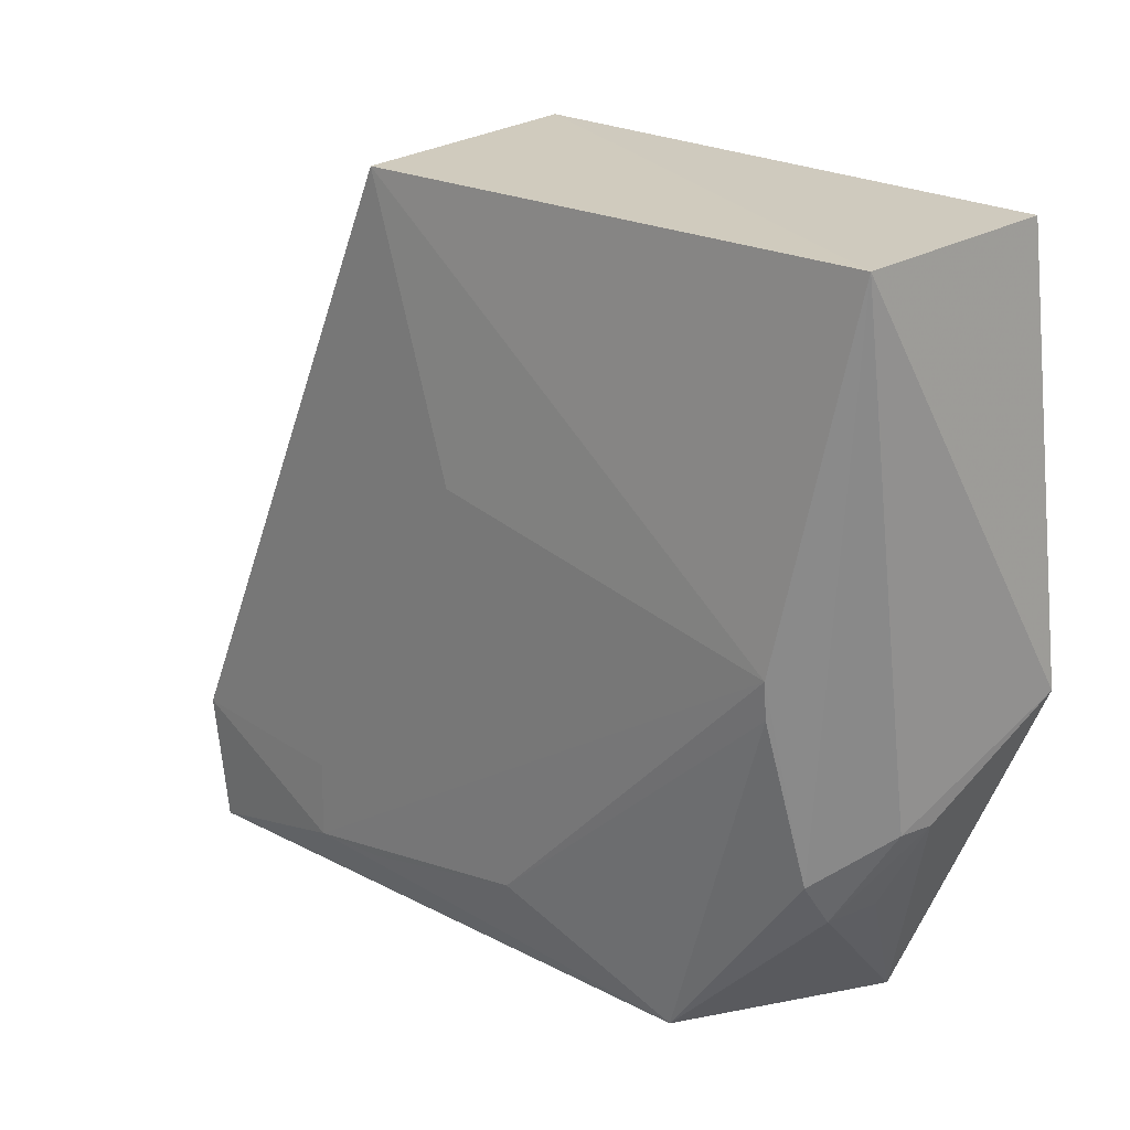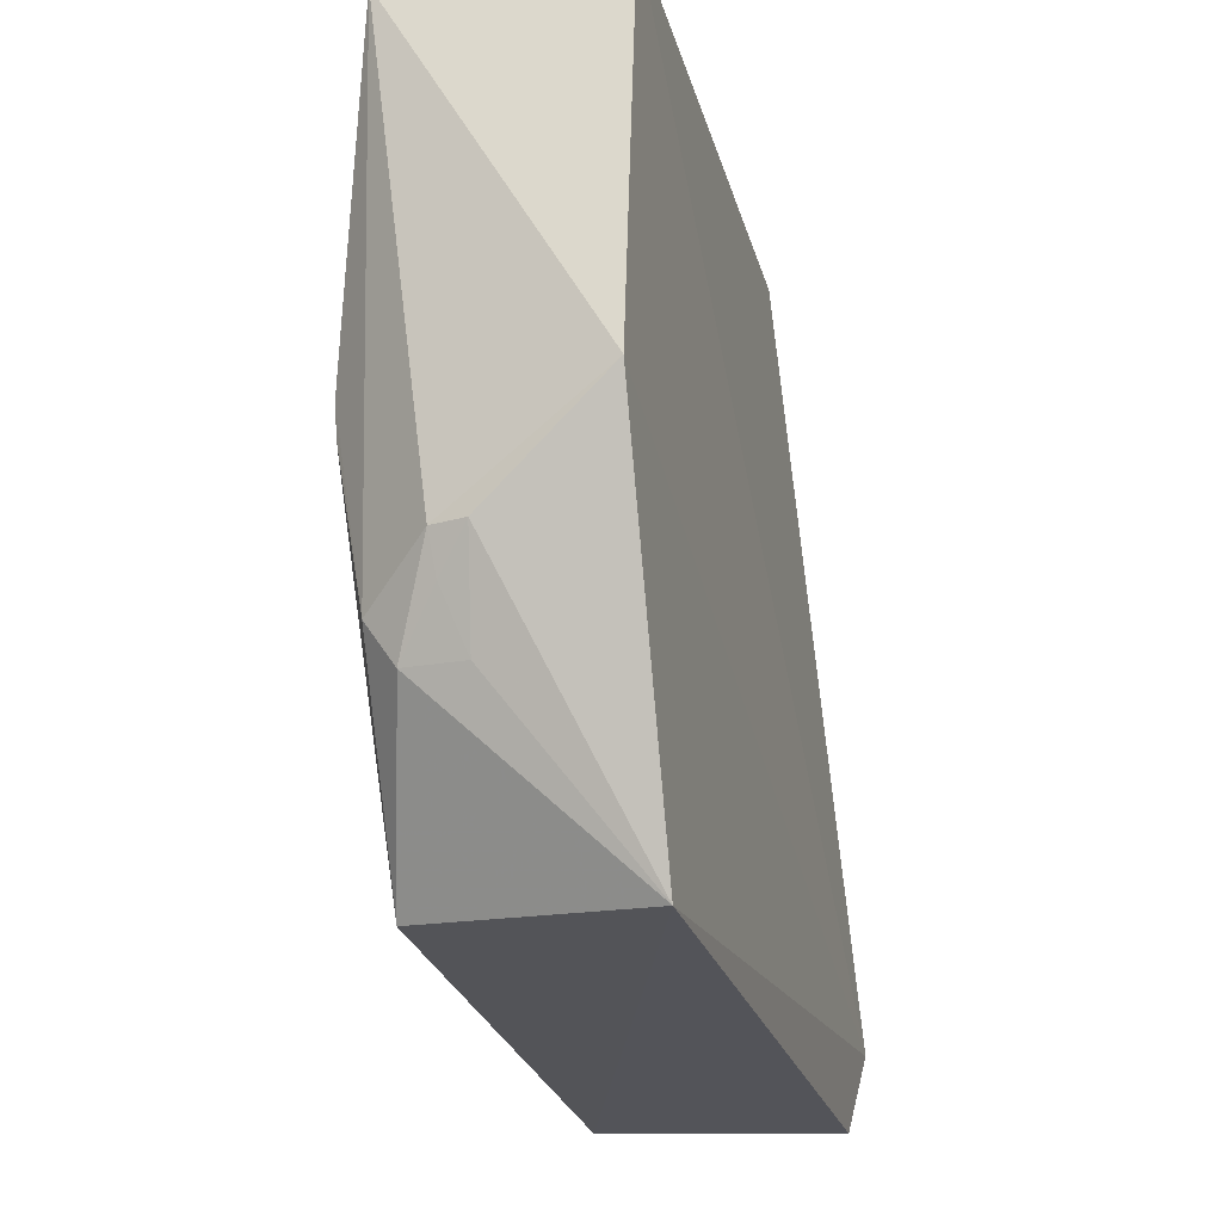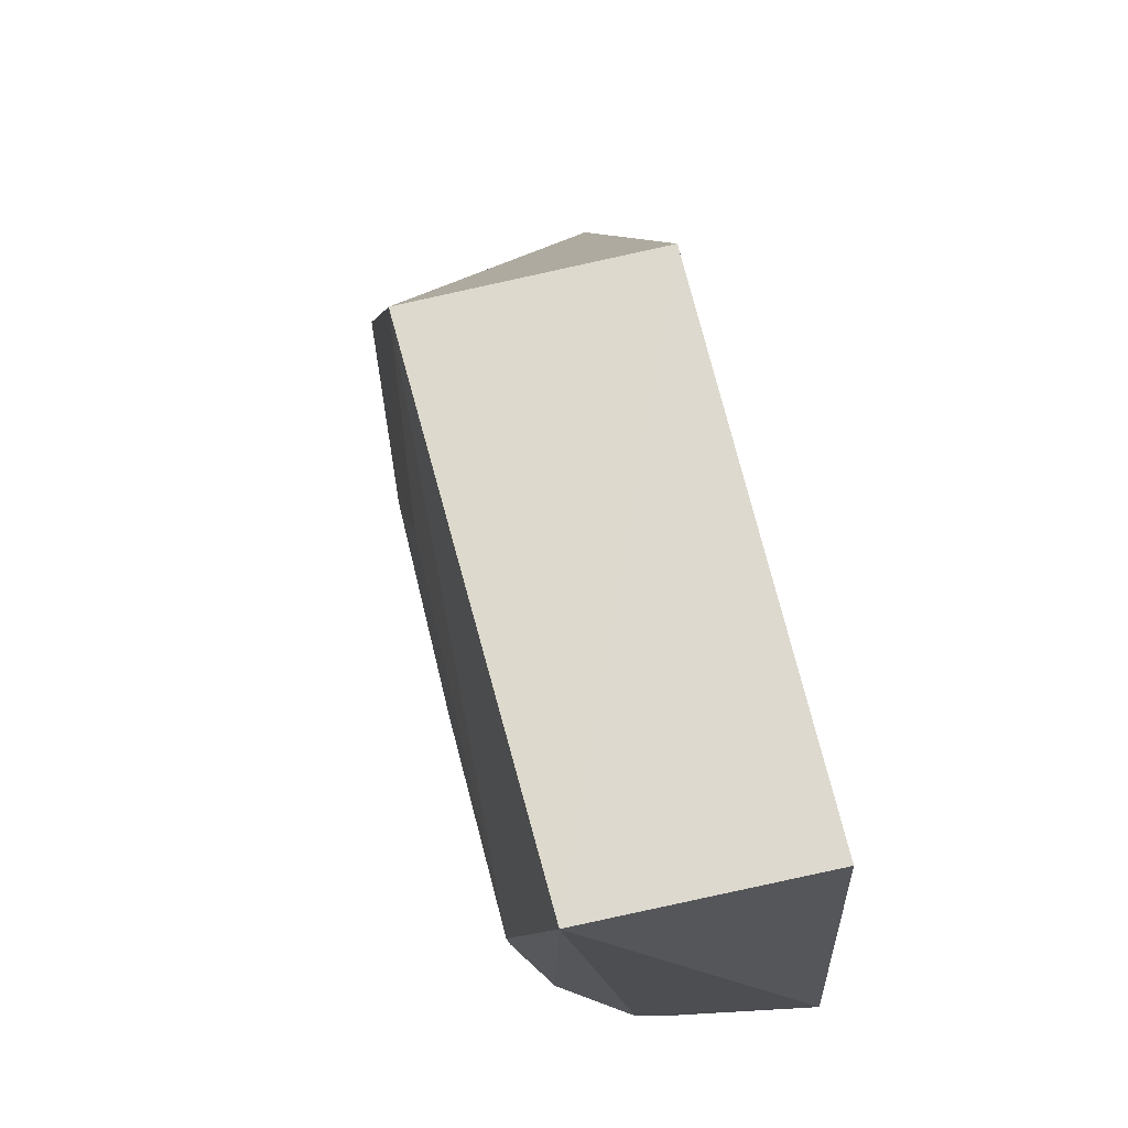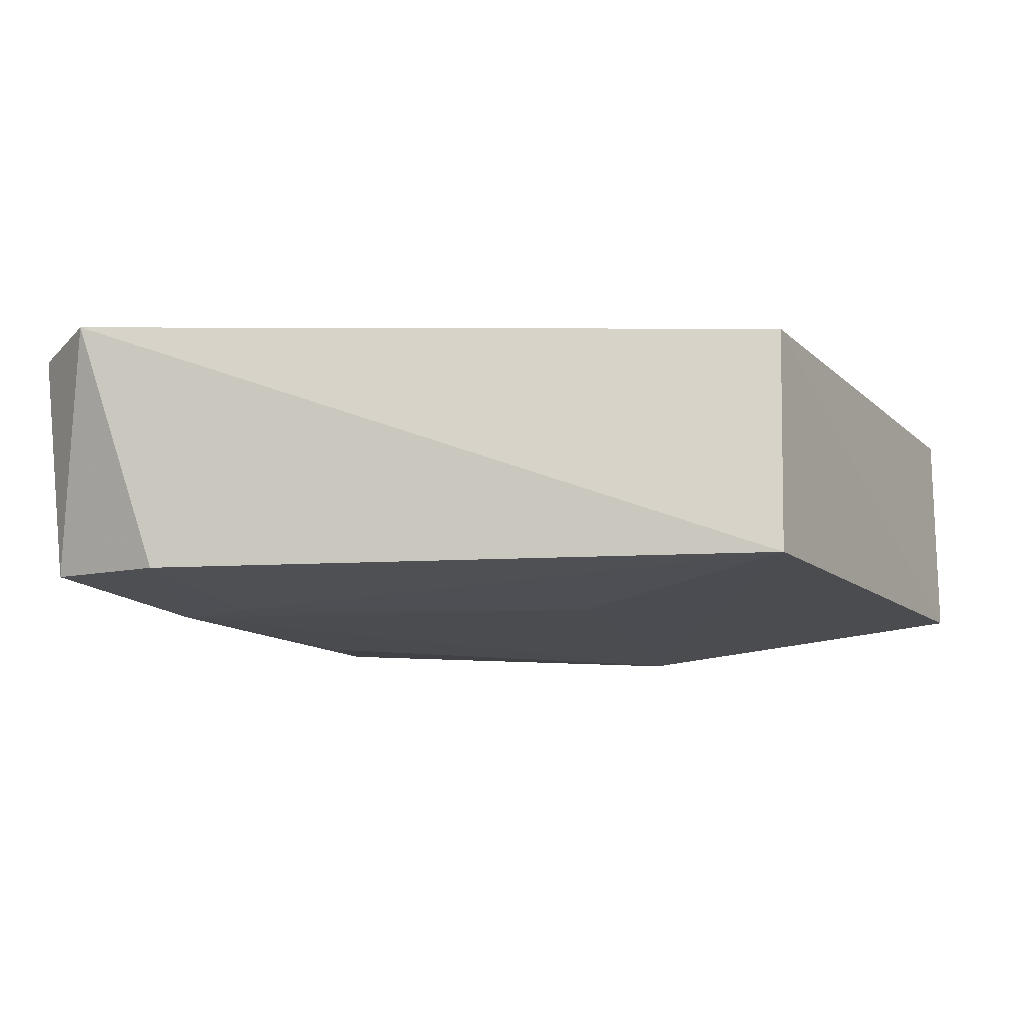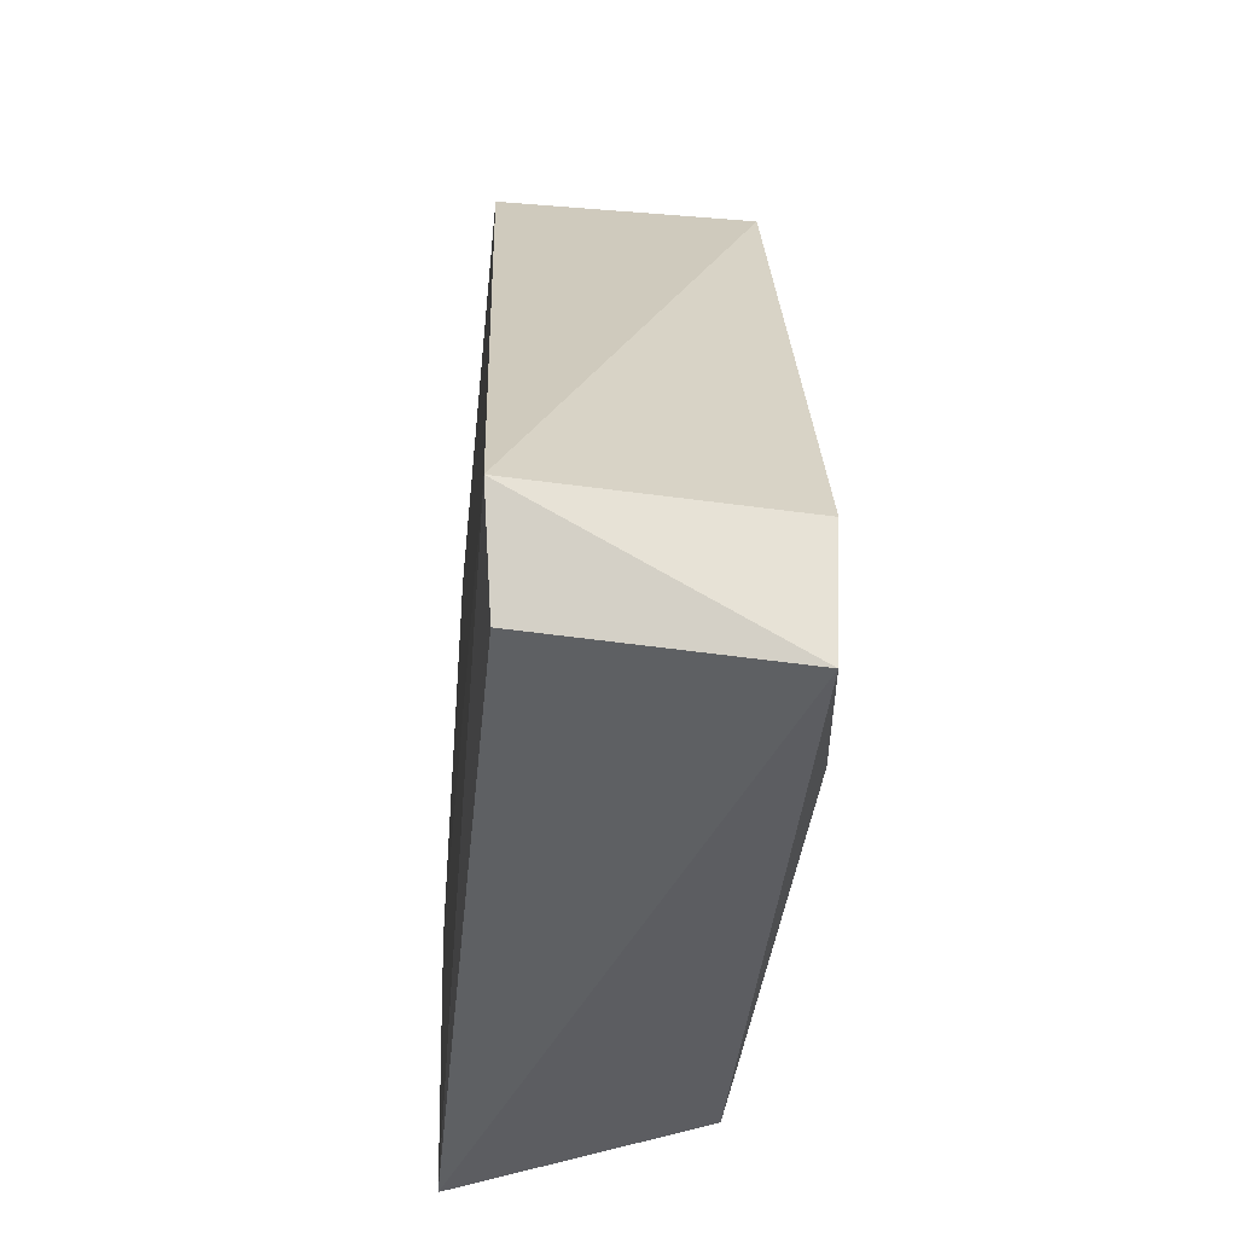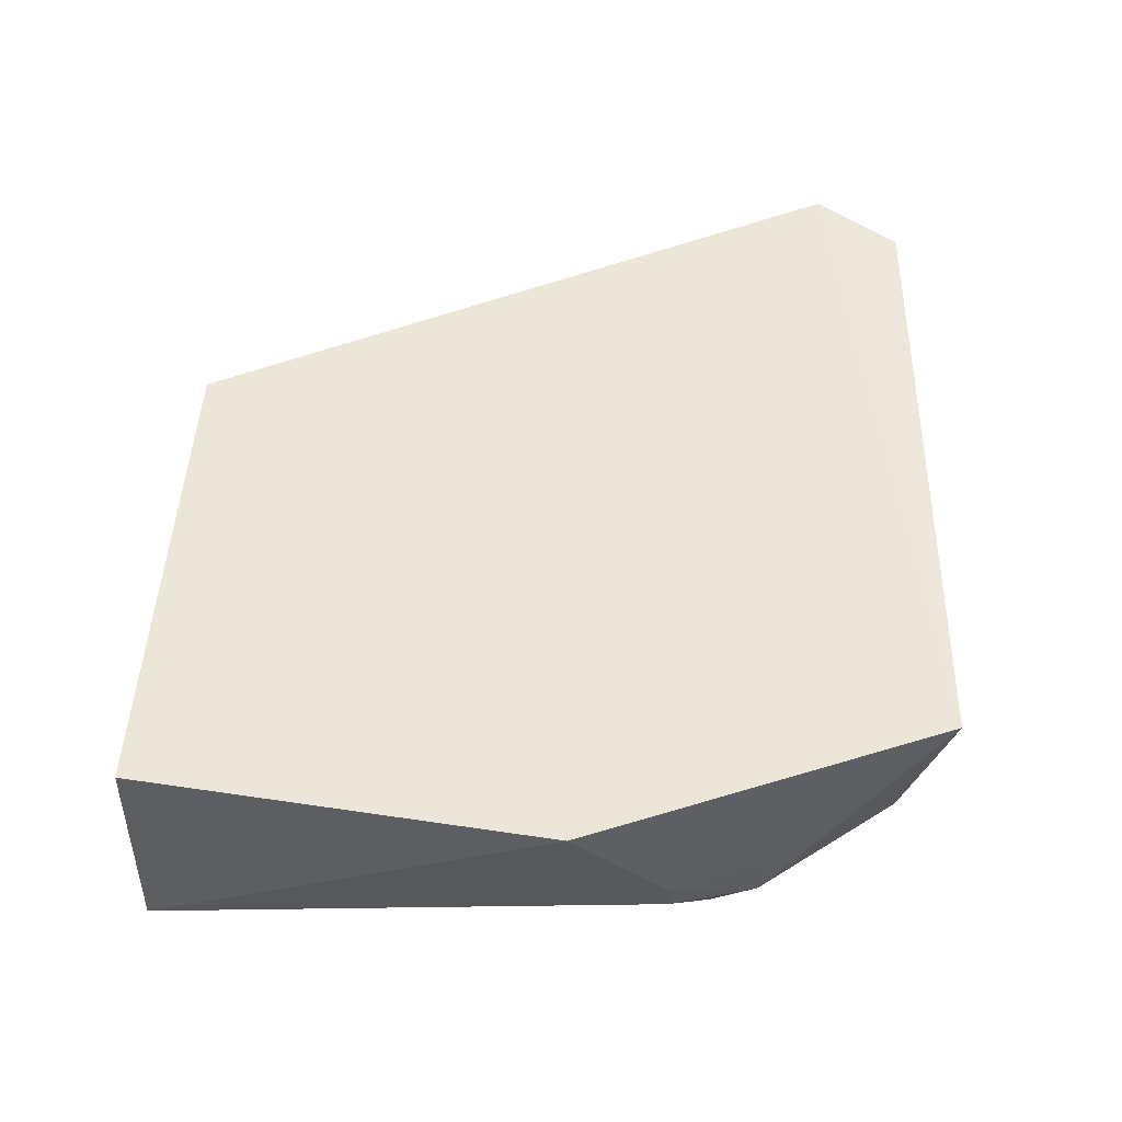
<metadata>
{"format":"obj","ext":"obj","renderer":"f3d","projection":"perspective","resolution":1024,"background":"white","views":[{"elev":23.6,"azim":-138.5,"up":"+Y"},{"elev":-26.2,"azim":-75.6,"up":"+Y"},{"elev":72.2,"azim":-103.8,"up":"+Y"},{"elev":-14.0,"azim":118.4,"up":"+Z"},{"elev":-40.9,"azim":84.3,"up":"+Y"},{"elev":47.4,"azim":-87.1,"up":"+Z"}]}
</metadata>
<code>
v 0.1165 -0.2669 -0.2207
v 0.1346 -0.2364 -0.217
v -0.1272 -0.2757 -0.2213
v -0.1614 -0.007576 -0.2205
v 0.02156 -0.008858 -0.3034
v -0.1786 -0.151 -0.2203
v 0.1065 -0.264 -0.3024
v 0.02046 -0.007576 -0.2205
v -0.1593 -0.006626 -0.2987
v 0.1101 -0.2189 -0.3043
v -0.09917 -0.2642 -0.3011
v -0.1475 -0.2141 -0.2868
v -0.03784 -0.2344 -0.31
v -0.1663 -0.184 -0.2631
v -0.1384 -0.1281 -0.3104
v 0.04894 -0.2479 -0.3096
v -0.1507 -0.2156 -0.2664
v -0.1637 -0.1836 -0.2746
v -0.1458 -0.1985 -0.2972
v -0.1384 -0.1409 -0.3093
v 0.02314 -0.2473 -0.309
v 0.04892 -0.2217 -0.3089
v -0.1585 -0.1965 -0.2733
v -0.01339 -0.1033 -0.3091
f 1 2 3
f 6 3 2
f 6 2 4
f 7 2 1
f 7 1 3
f 8 4 2
f 8 2 5
f 9 6 4
f 9 8 5
f 9 4 8
f 10 5 2
f 10 2 7
f 11 7 3
f 12 11 3
f 14 3 6
f 15 9 5
f 16 10 7
f 16 7 11
f 16 13 15
f 17 12 3
f 17 3 14
f 18 14 6
f 18 6 9
f 19 11 12
f 19 12 18
f 19 18 9
f 19 9 15
f 20 15 13
f 20 13 11
f 20 19 15
f 20 11 19
f 21 16 11
f 21 11 13
f 21 13 16
f 22 5 10
f 22 10 16
f 23 17 14
f 23 12 17
f 23 18 12
f 23 14 18
f 24 22 16
f 24 16 15
f 24 15 5
f 24 5 22

</code>
